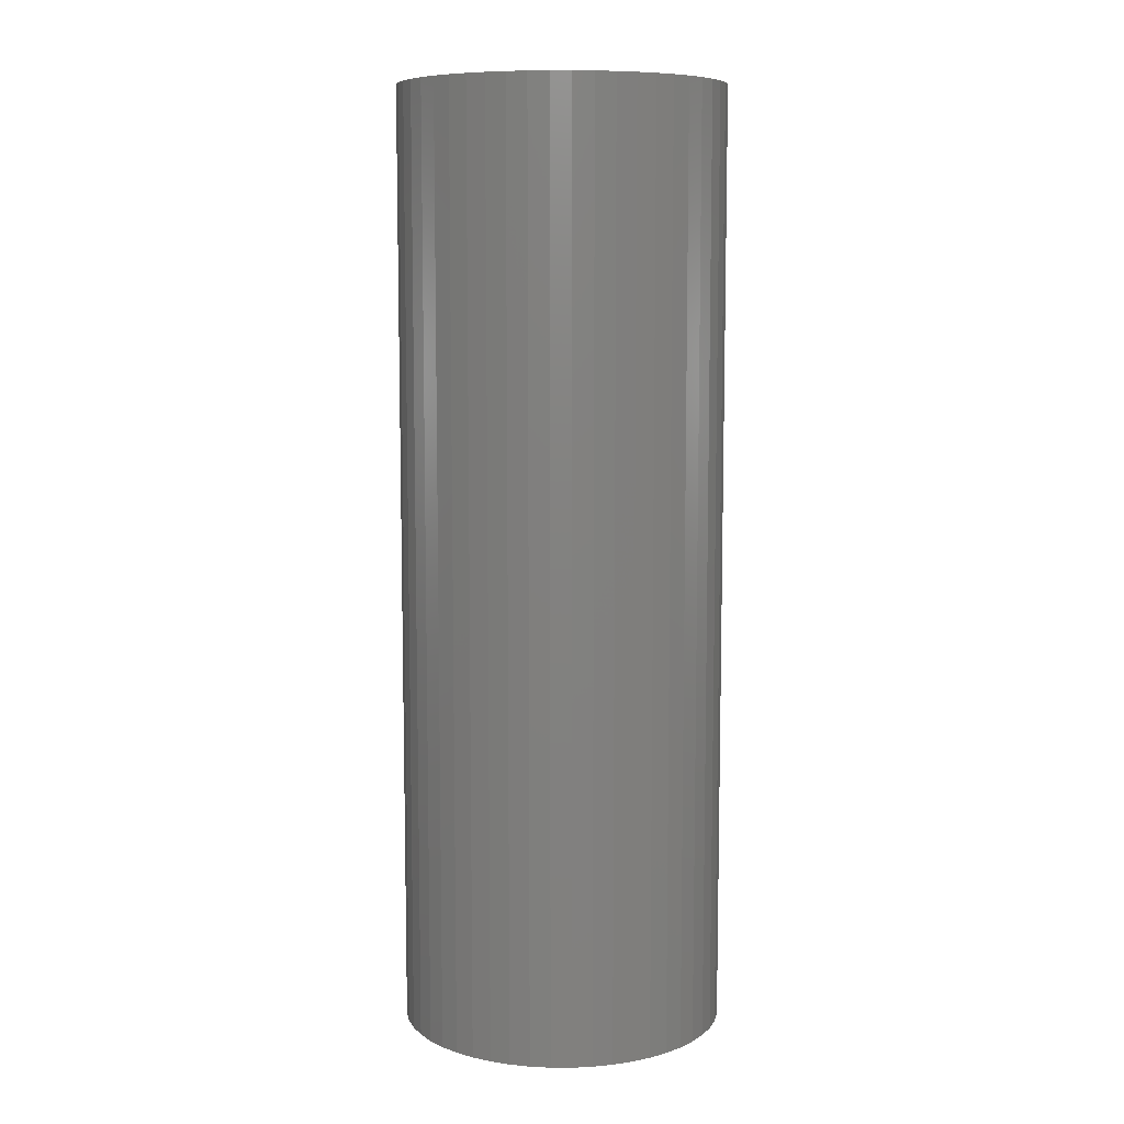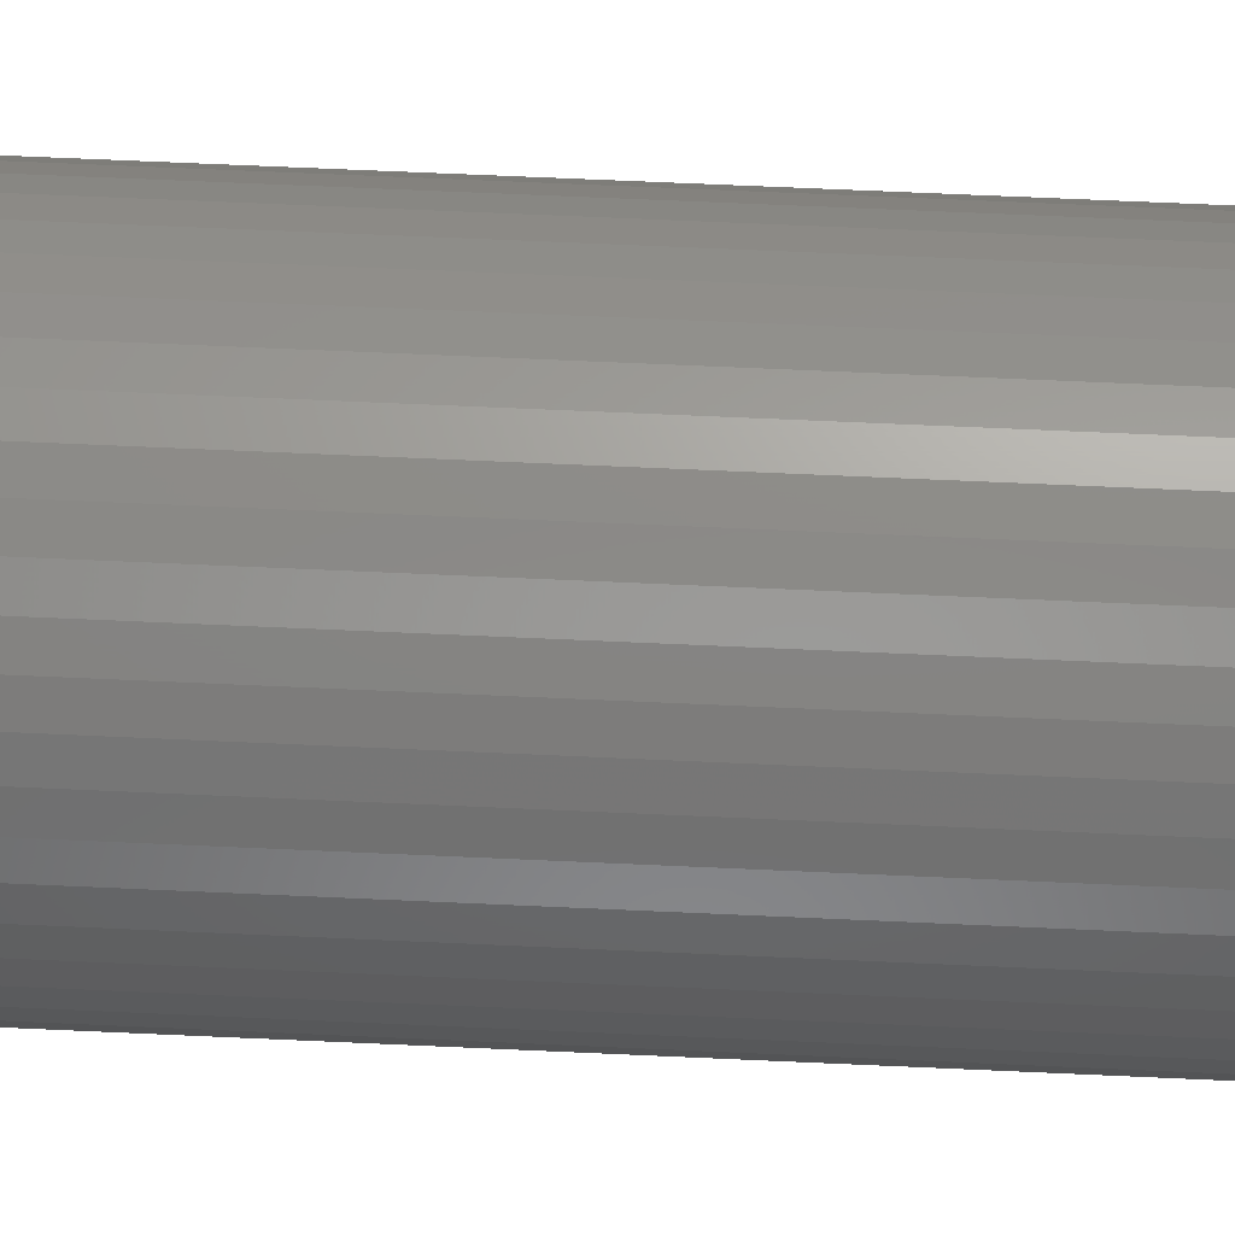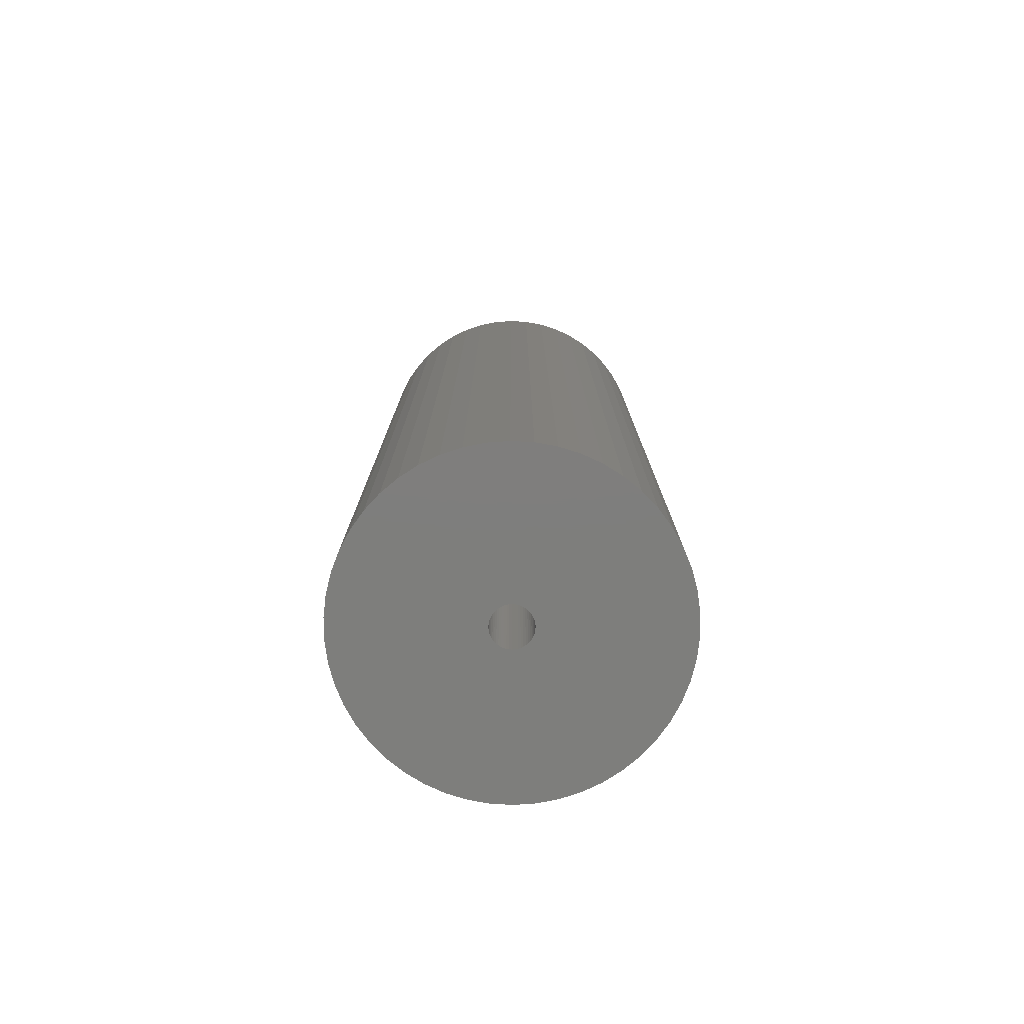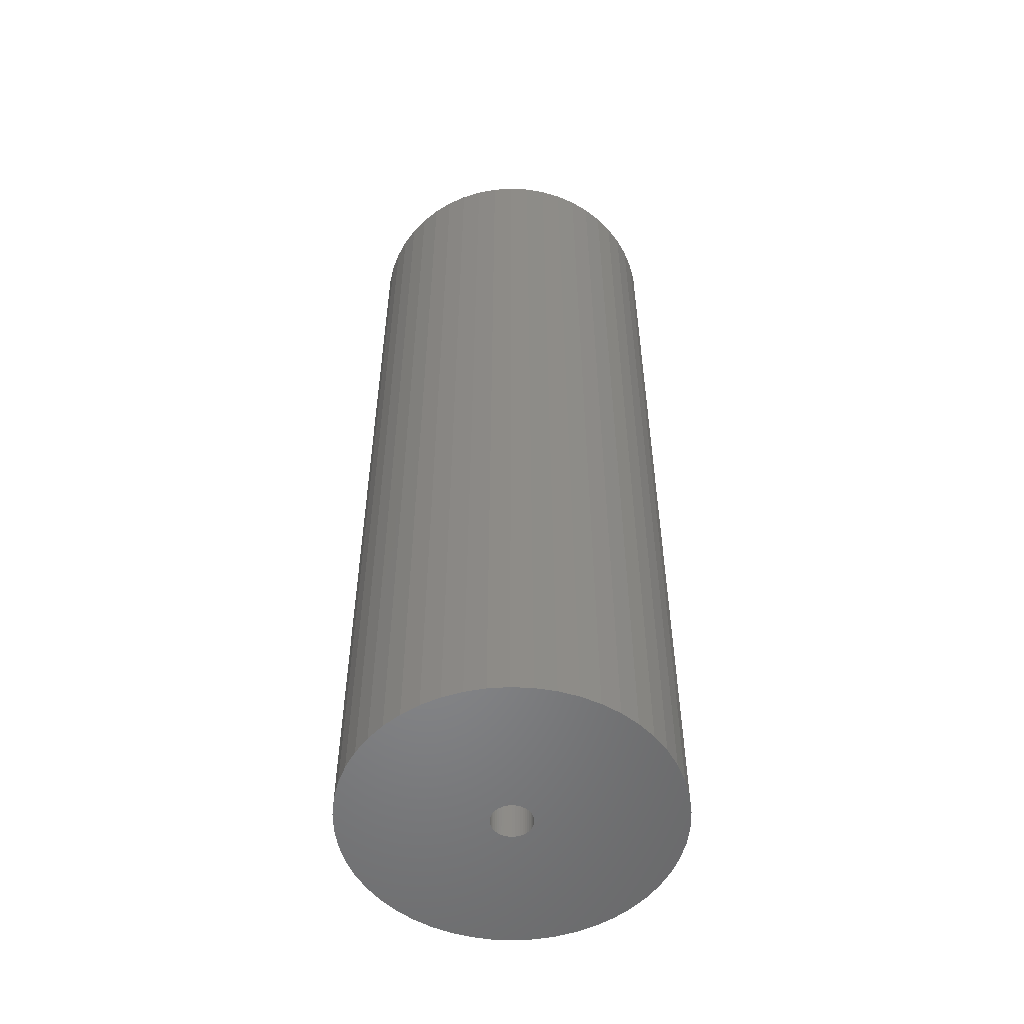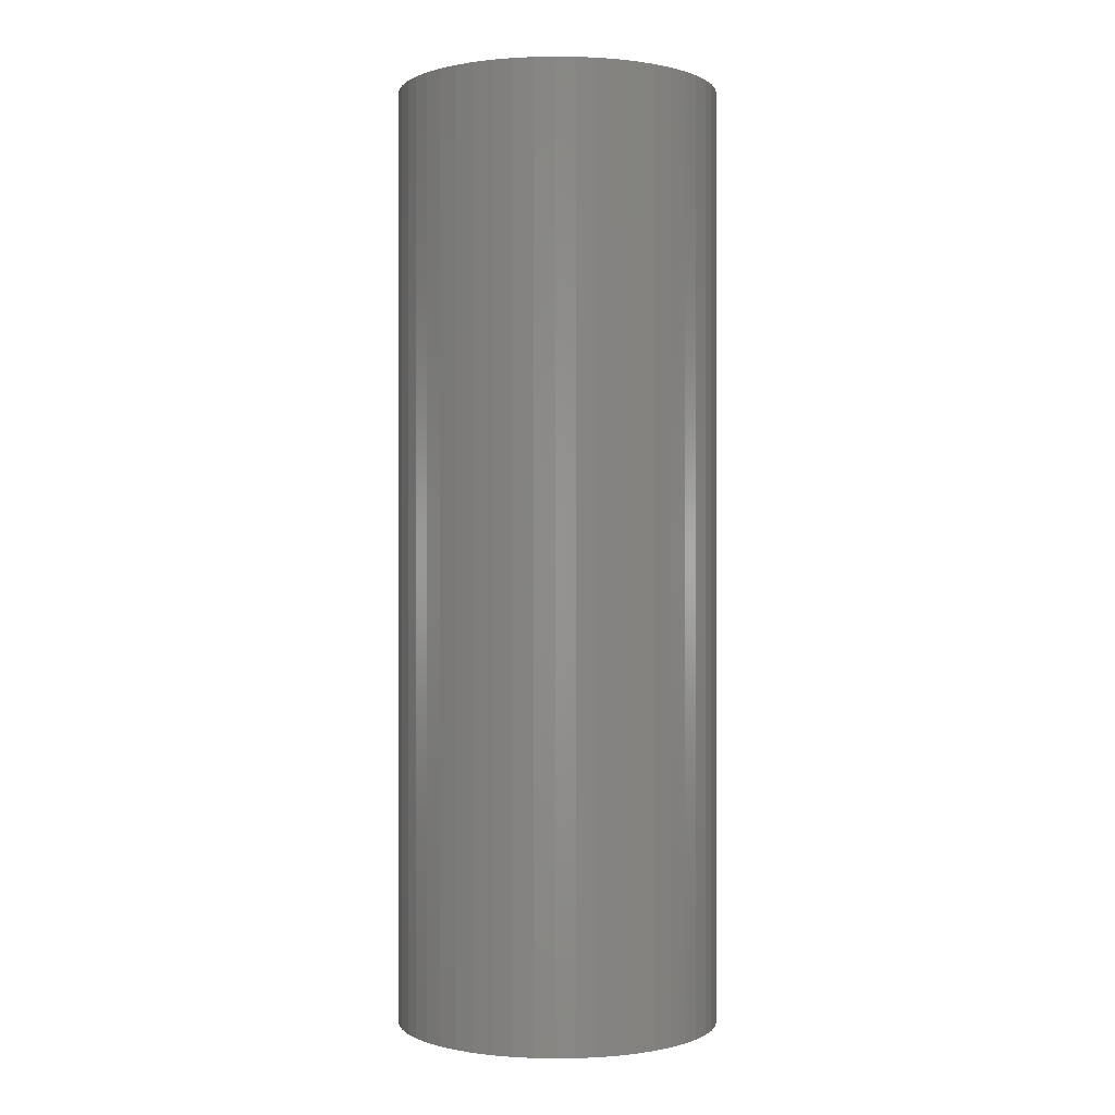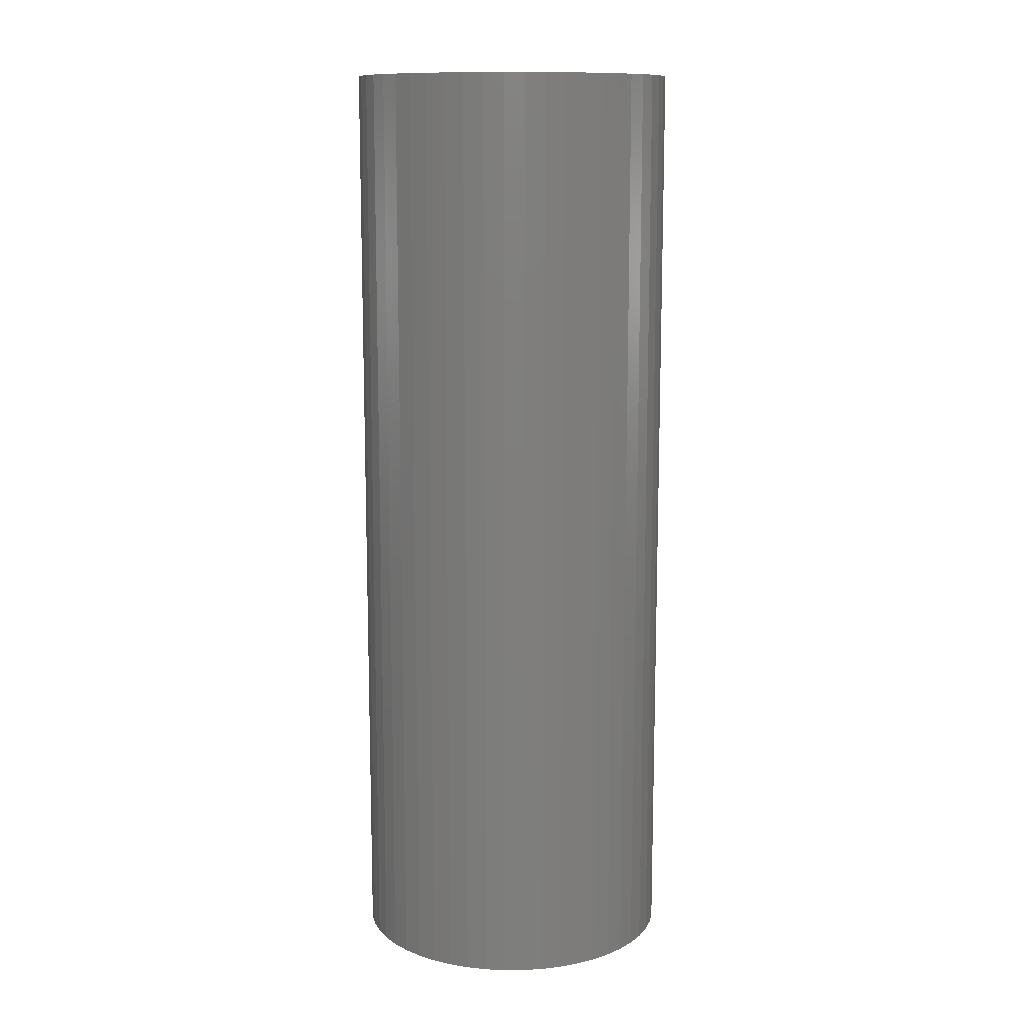
<metadata>
{"format":"stl","ext":"stl","renderer":"f3d","projection":"perspective","resolution":1024,"background":"white","views":[{"elev":8.5,"azim":-122.1,"up":"+Z"},{"elev":67.7,"azim":-87.4,"up":"+Y"},{"elev":-77.9,"azim":-111.1,"up":"+Z"},{"elev":-53.6,"azim":54.5,"up":"+Z"},{"elev":-0.0,"azim":-153.9,"up":"+Z"},{"elev":11.8,"azim":13.6,"up":"+Z"}]}
</metadata>
<code>
# stl→obj: 200 verts, 400 faces
v 16 0 46.5
v 15.87 2.005 -46.5
v 15.87 2.005 46.5
v 16 0 -46.5
v -16 0 -46.5
v -15.87 2.005 46.5
v -15.87 2.005 -46.5
v -16 0 46.5
v 1.005 15.97 -46.5
v -1.005 15.97 46.5
v 1.005 15.97 46.5
v -1.005 15.97 -46.5
v -1.005 -15.97 -46.5
v 1.005 -15.97 46.5
v -1.005 -15.97 46.5
v 1.005 -15.97 -46.5
v 11.66 10.95 -46.5
v 10.2 12.33 46.5
v 11.66 10.95 46.5
v 10.2 12.33 -46.5
v -10.2 12.33 -46.5
v -11.66 10.95 46.5
v -10.2 12.33 46.5
v -11.66 10.95 -46.5
v -4.944 15.22 -46.5
v -6.812 14.48 46.5
v -4.944 15.22 46.5
v -6.812 14.48 -46.5
v 14.88 5.89 46.5
v 14.02 7.708 -46.5
v 14.02 7.708 46.5
v 14.88 5.89 -46.5
v 6.812 14.48 -46.5
v 4.944 15.22 46.5
v 6.812 14.48 46.5
v 4.944 15.22 -46.5
v 2.998 15.72 46.5
v 2.998 15.72 -46.5
v 8.573 13.51 -46.5
v 8.573 13.51 46.5
v -14.88 5.89 -46.5
v -14.02 7.708 46.5
v -14.02 7.708 -46.5
v -14.88 5.89 46.5
v -15.5 3.979 -46.5
v -15.5 3.979 46.5
v -2.998 15.72 46.5
v -2.998 15.72 -46.5
v 2.998 -15.72 46.5
v 2.998 -15.72 -46.5
v 15.5 3.979 46.5
v 15.5 3.979 -46.5
v 12.94 9.405 46.5
v 12.94 9.405 -46.5
v -12.94 9.405 46.5
v -12.94 9.405 -46.5
v 2 0 46.5
v 1.984 0.2507 46.5
v 15.87 -2.005 46.5
v 1.937 0.4974 46.5
v 1.984 -0.2507 46.5
v 1.86 0.7362 46.5
v 15.5 -3.979 46.5
v 1.753 0.9635 46.5
v 1.937 -0.4974 46.5
v 1.618 1.176 46.5
v 14.88 -5.89 46.5
v 1.458 1.369 46.5
v 1.86 -0.7362 46.5
v 1.275 1.541 46.5
v 14.02 -7.708 46.5
v 1.072 1.689 46.5
v 1.753 -0.9635 46.5
v 0.8516 1.81 46.5
v 12.94 -9.405 46.5
v 0.618 1.902 46.5
v 1.618 -1.176 46.5
v 11.66 -10.95 46.5
v 0.3748 1.965 46.5
v 0.1256 1.996 46.5
v -0.1256 1.996 46.5
v -0.3748 1.965 46.5
v -0.618 1.902 46.5
v -0.8516 1.81 46.5
v -1.072 1.689 46.5
v -8.573 13.51 46.5
v -1.275 1.541 46.5
v -1.458 1.369 46.5
v -1.618 1.176 46.5
v 1.458 -1.369 46.5
v 10.2 -12.33 46.5
v 1.275 -1.541 46.5
v 8.573 -13.51 46.5
v 1.072 -1.689 46.5
v 6.812 -14.48 46.5
v 0.8516 -1.81 46.5
v 4.944 -15.22 46.5
v 0.618 -1.902 46.5
v 0.3748 -1.965 46.5
v 0.1256 -1.996 46.5
v -0.1256 -1.996 46.5
v -0.3748 -1.965 46.5
v -2.998 -15.72 46.5
v -0.618 -1.902 46.5
v -4.944 -15.22 46.5
v -0.8516 -1.81 46.5
v -6.812 -14.48 46.5
v -1.072 -1.689 46.5
v -8.573 -13.51 46.5
v -1.275 -1.541 46.5
v -10.2 -12.33 46.5
v -1.458 -1.369 46.5
v -11.66 -10.95 46.5
v -1.618 -1.176 46.5
v -12.94 -9.405 46.5
v -1.753 -0.9635 46.5
v -14.02 -7.708 46.5
v -1.86 -0.7362 46.5
v -14.88 -5.89 46.5
v -1.937 -0.4974 46.5
v -15.5 -3.979 46.5
v -1.984 -0.2507 46.5
v -15.87 -2.005 46.5
v -2 0 46.5
v -1.753 0.9635 46.5
v -1.86 0.7362 46.5
v -1.937 0.4974 46.5
v -1.984 0.2507 46.5
v -8.573 13.51 -46.5
v 15.87 -2.005 -46.5
v 14.88 -5.89 -46.5
v 14.02 -7.708 -46.5
v -11.66 -10.95 -46.5
v -10.2 -12.33 -46.5
v -14.02 -7.708 -46.5
v -14.88 -5.89 -46.5
v -12.94 -9.405 -46.5
v 2 0 -46.5
v 1.984 -0.2507 -46.5
v 15.5 -3.979 -46.5
v 1.937 -0.4974 -46.5
v 1.984 0.2507 -46.5
v 1.86 -0.7362 -46.5
v 1.753 -0.9635 -46.5
v 12.94 -9.405 -46.5
v 1.937 0.4974 -46.5
v 1.618 -1.176 -46.5
v 11.66 -10.95 -46.5
v 1.458 -1.369 -46.5
v 10.2 -12.33 -46.5
v 1.86 0.7362 -46.5
v 1.275 -1.541 -46.5
v 8.573 -13.51 -46.5
v 1.072 -1.689 -46.5
v 6.812 -14.48 -46.5
v 1.753 0.9635 -46.5
v 0.8516 -1.81 -46.5
v 4.944 -15.22 -46.5
v 0.618 -1.902 -46.5
v 1.618 1.176 -46.5
v 0.3748 -1.965 -46.5
v 0.1256 -1.996 -46.5
v -0.1256 -1.996 -46.5
v -0.3748 -1.965 -46.5
v -2.998 -15.72 -46.5
v -0.618 -1.902 -46.5
v -4.944 -15.22 -46.5
v -0.8516 -1.81 -46.5
v -6.812 -14.48 -46.5
v -1.072 -1.689 -46.5
v -8.573 -13.51 -46.5
v -1.275 -1.541 -46.5
v -1.458 -1.369 -46.5
v -1.618 -1.176 -46.5
v 1.458 1.369 -46.5
v 1.275 1.541 -46.5
v 1.072 1.689 -46.5
v 0.8516 1.81 -46.5
v 0.618 1.902 -46.5
v 0.3748 1.965 -46.5
v 0.1256 1.996 -46.5
v -0.1256 1.996 -46.5
v -0.3748 1.965 -46.5
v -0.618 1.902 -46.5
v -0.8516 1.81 -46.5
v -1.072 1.689 -46.5
v -1.275 1.541 -46.5
v -1.458 1.369 -46.5
v -1.618 1.176 -46.5
v -1.753 0.9635 -46.5
v -1.86 0.7362 -46.5
v -1.937 0.4974 -46.5
v -1.984 0.2507 -46.5
v -2 0 -46.5
v -1.753 -0.9635 -46.5
v -1.86 -0.7362 -46.5
v -1.937 -0.4974 -46.5
v -15.5 -3.979 -46.5
v -1.984 -0.2507 -46.5
v -15.87 -2.005 -46.5
f 1 2 3
f 2 1 4
f 5 6 7
f 6 5 8
f 9 10 11
f 10 9 12
f 13 14 15
f 14 13 16
f 17 18 19
f 18 17 20
f 21 22 23
f 22 21 24
f 25 26 27
f 26 25 28
f 29 30 31
f 30 29 32
f 33 34 35
f 34 33 36
f 36 37 34
f 37 36 38
f 39 35 40
f 35 39 33
f 41 42 43
f 42 41 44
f 45 44 41
f 44 45 46
f 12 47 10
f 47 12 48
f 16 49 14
f 49 16 50
f 51 32 29
f 32 51 52
f 3 52 51
f 52 3 2
f 53 17 19
f 17 53 54
f 31 54 53
f 54 31 30
f 38 11 37
f 11 38 9
f 20 40 18
f 40 20 39
f 43 55 56
f 55 43 42
f 56 22 24
f 22 56 55
f 7 46 45
f 46 7 6
f 57 1 3
f 58 3 51
f 1 57 59
f 60 51 29
f 61 59 57
f 62 29 31
f 59 61 63
f 64 31 53
f 65 63 61
f 66 53 19
f 63 65 67
f 68 19 18
f 69 67 65
f 70 18 40
f 67 69 71
f 72 40 35
f 73 71 69
f 74 35 34
f 71 73 75
f 76 34 37
f 77 75 73
f 75 77 78
f 3 58 57
f 51 60 58
f 29 62 60
f 31 64 62
f 53 66 64
f 19 68 66
f 18 70 68
f 40 72 70
f 79 37 11
f 35 74 72
f 34 76 74
f 37 79 76
f 11 80 79
f 11 81 80
f 10 81 11
f 81 10 82
f 47 82 10
f 82 47 83
f 27 83 47
f 83 27 84
f 26 84 27
f 84 26 85
f 86 85 26
f 85 86 87
f 23 87 86
f 87 23 88
f 22 88 23
f 88 22 89
f 90 78 77
f 78 90 91
f 92 91 90
f 91 92 93
f 94 93 92
f 93 94 95
f 96 95 94
f 95 96 97
f 98 97 96
f 97 98 49
f 99 49 98
f 49 99 14
f 100 14 99
f 101 14 100
f 15 101 102
f 103 102 104
f 105 104 106
f 101 15 14
f 107 106 108
f 109 108 110
f 111 110 112
f 113 112 114
f 115 114 116
f 117 116 118
f 119 118 120
f 121 120 122
f 123 122 124
f 55 89 22
f 102 103 15
f 89 55 125
f 104 105 103
f 42 125 55
f 106 107 105
f 125 42 126
f 108 109 107
f 44 126 42
f 110 111 109
f 126 44 127
f 112 113 111
f 46 127 44
f 114 115 113
f 127 46 128
f 116 117 115
f 6 128 46
f 118 119 117
f 128 6 124
f 120 121 119
f 8 124 6
f 122 123 121
f 124 8 123
f 28 86 26
f 86 28 129
f 129 23 86
f 23 129 21
f 48 27 47
f 27 48 25
f 59 4 1
f 4 59 130
f 71 131 67
f 131 71 132
f 133 111 113
f 111 133 134
f 135 119 136
f 119 135 117
f 137 117 135
f 117 137 115
f 138 4 130
f 139 130 140
f 4 138 2
f 141 140 131
f 142 2 138
f 143 131 132
f 2 142 52
f 144 132 145
f 146 52 142
f 147 145 148
f 52 146 32
f 149 148 150
f 151 32 146
f 152 150 153
f 32 151 30
f 154 153 155
f 156 30 151
f 157 155 158
f 30 156 54
f 159 158 50
f 160 54 156
f 54 160 17
f 130 139 138
f 140 141 139
f 131 143 141
f 132 144 143
f 145 147 144
f 148 149 147
f 150 152 149
f 153 154 152
f 161 50 16
f 155 157 154
f 158 159 157
f 50 161 159
f 16 162 161
f 16 163 162
f 13 163 16
f 163 13 164
f 165 164 13
f 164 165 166
f 167 166 165
f 166 167 168
f 169 168 167
f 168 169 170
f 171 170 169
f 170 171 172
f 134 172 171
f 172 134 173
f 133 173 134
f 173 133 174
f 175 17 160
f 17 175 20
f 176 20 175
f 20 176 39
f 177 39 176
f 39 177 33
f 178 33 177
f 33 178 36
f 179 36 178
f 36 179 38
f 180 38 179
f 38 180 9
f 181 9 180
f 182 9 181
f 12 182 183
f 48 183 184
f 25 184 185
f 182 12 9
f 28 185 186
f 129 186 187
f 21 187 188
f 24 188 189
f 56 189 190
f 43 190 191
f 41 191 192
f 45 192 193
f 7 193 194
f 137 174 133
f 183 48 12
f 174 137 195
f 184 25 48
f 135 195 137
f 185 28 25
f 195 135 196
f 186 129 28
f 136 196 135
f 187 21 129
f 196 136 197
f 188 24 21
f 198 197 136
f 189 56 24
f 197 198 199
f 190 43 56
f 200 199 198
f 191 41 43
f 199 200 194
f 192 45 41
f 5 194 200
f 193 7 45
f 194 5 7
f 155 93 95
f 93 155 153
f 67 140 63
f 140 67 131
f 133 115 137
f 115 133 113
f 136 121 198
f 121 136 119
f 150 78 91
f 78 150 148
f 158 95 97
f 95 158 155
f 50 97 49
f 97 50 158
f 63 130 59
f 130 63 140
f 75 132 71
f 132 75 145
f 78 145 75
f 145 78 148
f 165 15 103
f 15 165 13
f 169 105 107
f 105 169 167
f 167 103 105
f 103 167 165
f 198 123 200
f 123 198 121
f 200 8 5
f 8 200 123
f 153 91 93
f 91 153 150
f 171 107 109
f 107 171 169
f 134 109 111
f 109 134 171
f 138 58 142
f 58 138 57
f 124 193 128
f 193 124 194
f 182 80 81
f 80 182 181
f 162 101 100
f 101 162 163
f 176 68 70
f 68 176 175
f 188 87 88
f 87 188 187
f 185 83 84
f 83 185 184
f 151 64 156
f 64 151 62
f 142 60 146
f 60 142 58
f 179 74 76
f 74 179 178
f 177 70 72
f 70 177 176
f 126 190 125
f 190 126 191
f 125 189 89
f 189 125 190
f 127 191 126
f 191 127 192
f 186 84 85
f 84 186 185
f 184 82 83
f 82 184 183
f 146 62 151
f 62 146 60
f 160 68 175
f 68 160 66
f 156 66 160
f 66 156 64
f 180 76 79
f 76 180 179
f 181 79 80
f 79 181 180
f 178 72 74
f 72 178 177
f 89 188 88
f 188 89 189
f 128 192 127
f 192 128 193
f 187 85 87
f 85 187 186
f 183 81 82
f 81 183 182
f 139 57 138
f 57 139 61
f 141 61 139
f 61 141 65
f 172 112 110
f 112 172 173
f 116 196 118
f 196 116 195
f 154 96 94
f 96 154 157
f 157 98 96
f 98 157 159
f 144 69 143
f 69 144 73
f 118 197 120
f 197 118 196
f 152 94 92
f 94 152 154
f 159 99 98
f 99 159 161
f 161 100 99
f 100 161 162
f 147 73 144
f 73 147 77
f 149 77 147
f 77 149 90
f 143 65 141
f 65 143 69
f 163 102 101
f 102 163 164
f 164 104 102
f 104 164 166
f 112 174 114
f 174 112 173
f 114 195 116
f 195 114 174
f 120 199 122
f 199 120 197
f 122 194 124
f 194 122 199
f 149 92 90
f 92 149 152
f 168 108 106
f 108 168 170
f 170 110 108
f 110 170 172
f 166 106 104
f 106 166 168

</code>
